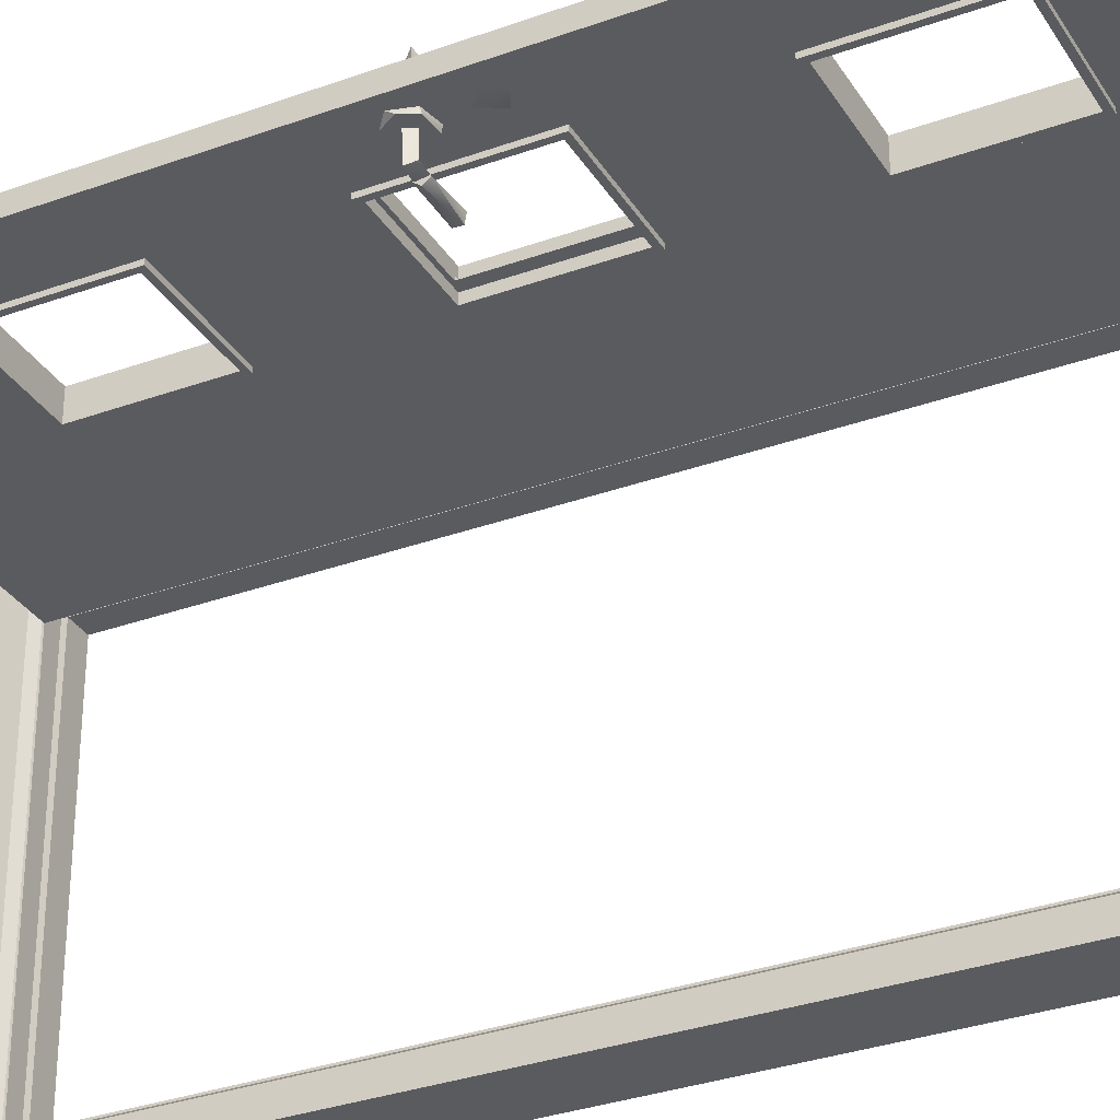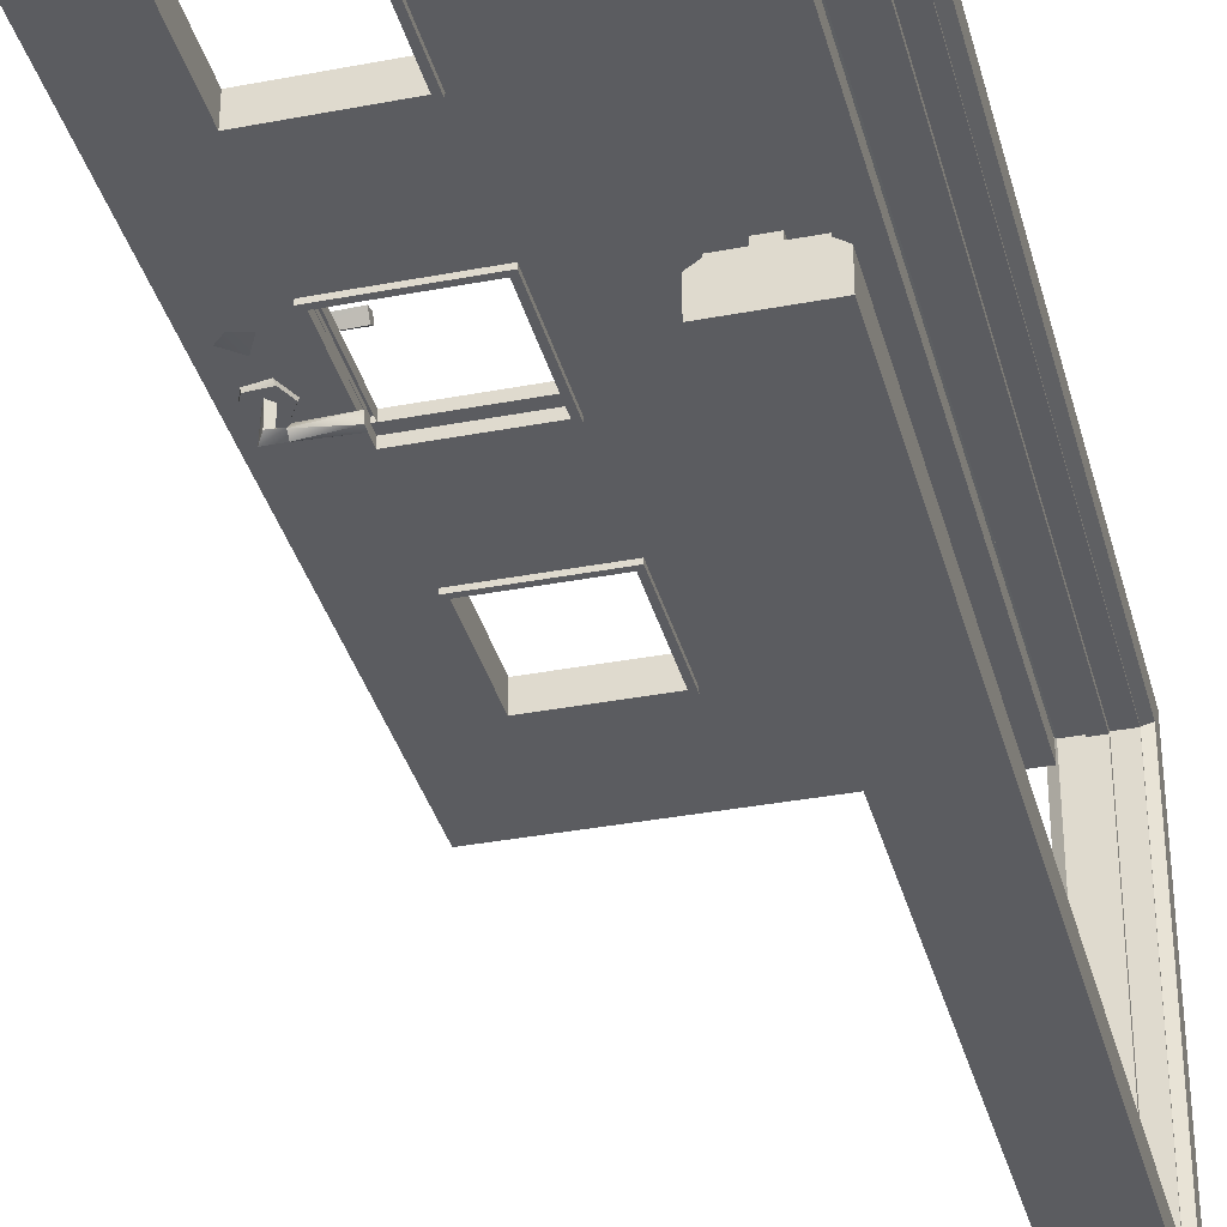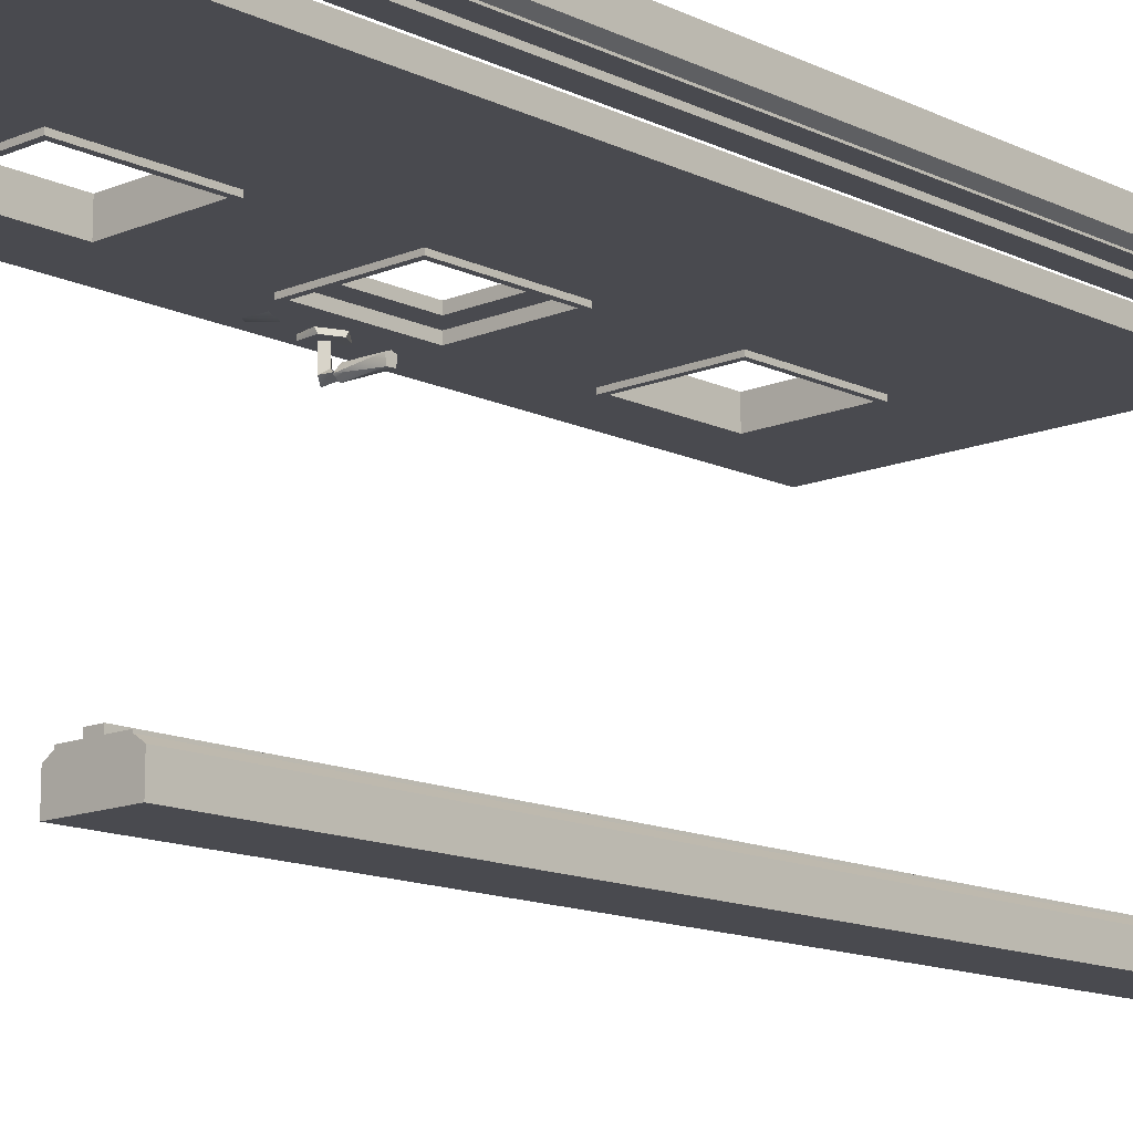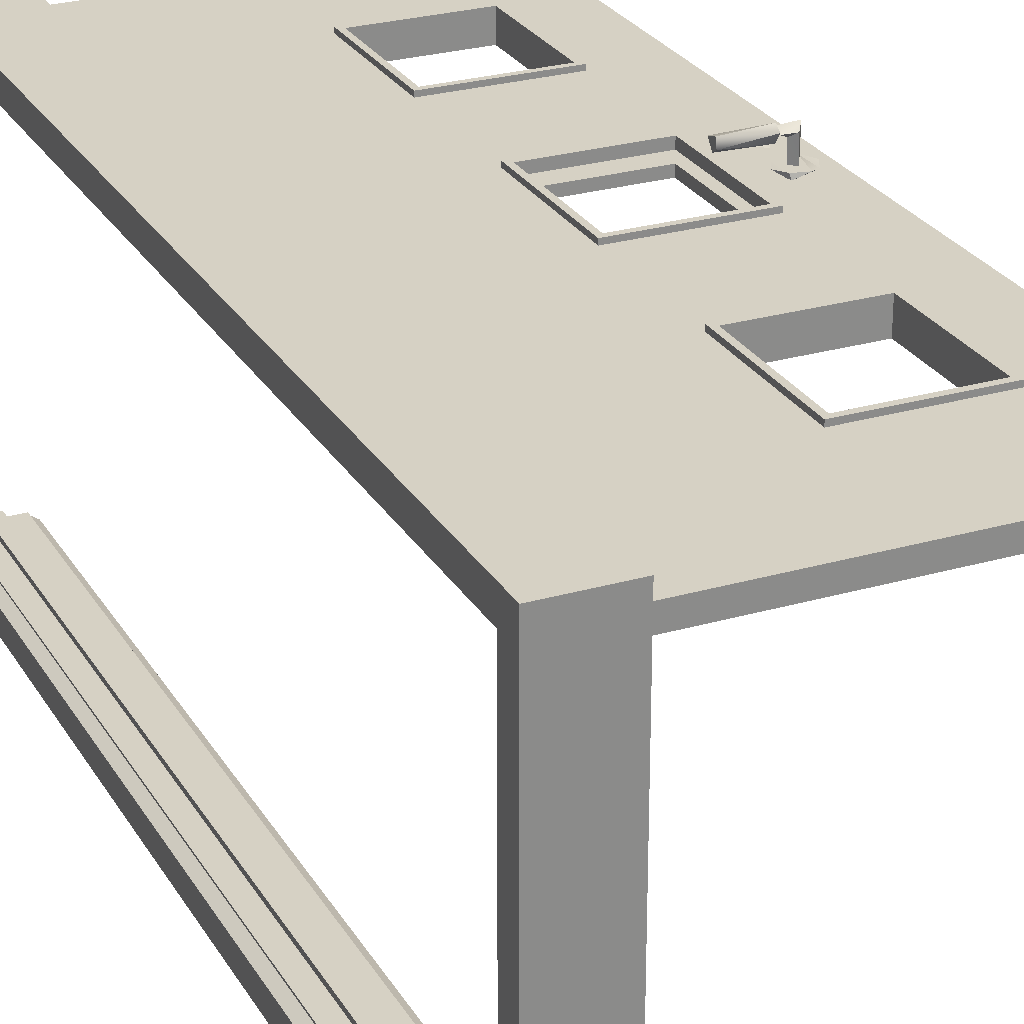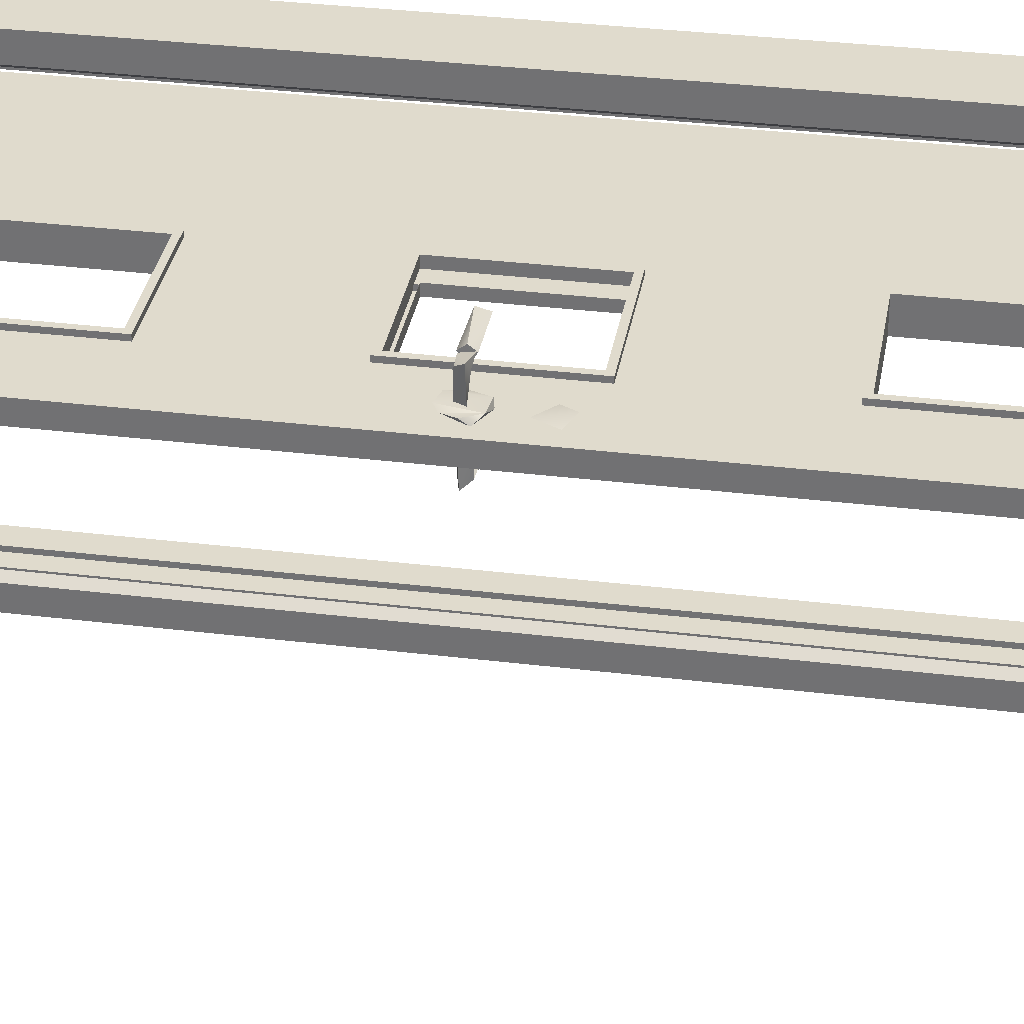
<metadata>
{"format":"obj","ext":"obj","renderer":"f3d","projection":"perspective","resolution":1024,"background":"white","views":[{"elev":-32.2,"azim":-63.1,"up":"+Z"},{"elev":-35.0,"azim":14.3,"up":"+Z"},{"elev":-13.5,"azim":43.2,"up":"+Z"},{"elev":26.6,"azim":155.5,"up":"+Z"},{"elev":33.2,"azim":-80.4,"up":"+Z"}]}
</metadata>
<code>
g
v -0.309 -0.748 0.38
v -0.309 -0.48 0.38
v -0.309 -0.48 0.4
v -0.309 -0.748 0.4
v -0.072 -0.748 0.4
v -0.072 -0.748 0.38
v -0.072 -0.48 0.4
v -0.072 -0.48 0.38
v -0.309 0.418 0.38
v -0.309 0.686 0.38
v -0.309 0.686 0.4
v -0.309 0.418 0.4
v -0.072 0.418 0.4
v -0.072 0.418 0.38
v -0.072 0.686 0.4
v -0.072 0.686 0.38
v -0.309 0.418 0.36
v -0.309 0.686 0.36
v -0.321 0.698 0.36
v -0.321 0.406 0.36
v -0.321 0.406 0.37
v -0.321 0.698 0.37
v -0.309 -0.165 0.38
v -0.309 0.103 0.38
v -0.309 -0.165 0.36
v -0.309 0.103 0.36
v -0.321 0.115 0.36
v -0.321 -0.177 0.36
v -0.321 -0.177 0.37
v -0.321 0.115 0.37
v -0.309 -0.748 0.38
v -0.309 -0.48 0.36
v -0.309 -0.48 0.38
v -0.309 -0.748 0.36
v -0.321 -0.468 0.36
v -0.321 -0.76 0.36
v -0.321 -0.76 0.37
v -0.321 -0.468 0.37
v -0.072 0.418 0.42
v -0.072 0.418 0.4
v -0.309 0.418 0.42
v -0.321 0.406 0.42
v -0.06 0.406 0.42
v -0.321 0.406 0.41
v -0.06 0.406 0.41
v -0.072 0.686 0.4
v -0.072 0.686 0.42
v -0.06 0.698 0.42
v -0.06 0.698 0.41
v -0.309 0.686 0.42
v -0.321 0.698 0.42
v -0.321 0.698 0.41
v -0.309 -0.165 0.4
v -0.072 -0.165 0.4
v -0.309 -0.165 0.42
v -0.072 -0.165 0.42
v -0.321 -0.177 0.42
v -0.06 -0.177 0.42
v -0.321 -0.177 0.41
v -0.06 -0.177 0.41
v -0.072 0.103 0.42
v -0.072 0.103 0.4
v -0.06 0.115 0.42
v -0.06 0.115 0.41
v -0.309 0.103 0.4
v -0.309 0.103 0.42
v -0.321 0.115 0.42
v -0.321 0.115 0.41
v -0.309 -0.748 0.4
v -0.072 -0.748 0.42
v -0.072 -0.748 0.4
v -0.309 -0.748 0.42
v -0.321 -0.76 0.42
v -0.06 -0.76 0.42
v -0.321 -0.76 0.41
v -0.06 -0.76 0.41
v -0.072 -0.48 0.42
v -0.06 -0.468 0.42
v -0.06 -0.468 0.41
v -0.309 -0.48 0.42
v -0.309 -0.48 0.4
v -0.321 -0.468 0.42
v -0.321 -0.468 0.41
v -0.072 0.418 0.36
v -0.072 0.418 0.38
v -0.072 0.686 0.38
v -0.072 0.686 0.36
v -0.06 0.406 0.36
v -0.06 0.698 0.36
v -0.06 0.698 0.37
v -0.06 0.406 0.37
v -0.072 -0.165 0.36
v -0.072 -0.165 0.38
v -0.072 0.103 0.38
v -0.072 0.103 0.36
v -0.06 -0.177 0.36
v -0.06 0.115 0.36
v -0.06 0.115 0.37
v -0.06 -0.177 0.37
v -0.072 -0.748 0.36
v -0.072 -0.48 0.38
v -0.072 -0.48 0.36
v -0.06 -0.468 0.36
v -0.06 -0.76 0.36
v -0.06 -0.468 0.37
v -0.06 -0.76 0.37
v 0.335 -1.061 -0.482
v 0.408 -1.061 -0.482
v 0.335 -1.061 -0.428
v 0.353 -1.061 -0.416
v 0.481 -1.061 -0.482
v 0.423 -1.061 -0.412
v 0.481 -1.061 -0.428
v 0.463 -1.061 -0.416
v 0.353 -1.061 -0.412
v 0.463 -1.061 -0.412
v 0.393 -1.061 -0.412
v 0.393 -1.061 -0.401
v 0.423 -1.061 -0.401
v 0.335 -1.061 0.482
v 0.335 -1.061 0.428
v 0.408 -1.061 0.482
v 0.353 -1.061 0.416
v 0.481 -1.061 0.482
v 0.393 -1.061 0.412
v 0.481 -1.061 0.428
v 0.353 -1.061 0.412
v 0.463 -1.061 0.416
v 0.463 -1.061 0.412
v 0.423 -1.061 0.412
v 0.423 -1.061 0.401
v 0.393 -1.061 0.401
v 0.408 1.061 0.482
v 0.335 1.061 0.482
v 0.408 1.061 -0.482
v 0.335 1.007 0.428
v 0.335 1.061 -0.482
v 0.335 1.007 -0.428
v 0.353 0.995 0.416
v 0.353 0.995 -0.416
v 0.353 0.991 0.412
v 0.353 0.991 -0.412
v 0.393 0.991 0.412
v 0.393 0.991 -0.412
v 0.393 0.98 0.401
v 0.423 0.98 0.401
v 0.393 0.98 -0.401
v 0.423 0.98 -0.401
v 0.423 0.991 -0.412
v 0.423 0.991 0.412
v 0.463 0.991 0.412
v 0.463 0.991 -0.412
v 0.463 0.995 -0.416
v 0.463 0.995 0.416
v 0.481 1.007 -0.428
v 0.481 1.007 0.428
v 0.481 1.061 -0.482
v 0.481 1.061 0.482
v 0.35 -1.051 0.41
v 0.35 -1.051 0.37
v 0.35 -0.013 0.37
v 0.35 0.989 0.41
v 0.35 0.989 0.37
v -0.06 0.115 0.41
v -0.321 0.115 0.41
v -0.06 -0.177 0.41
v -0.47 -1.051 0.41
v -0.06 -0.468 0.41
v -0.321 -0.177 0.41
v -0.06 -0.76 0.41
v -0.321 -0.468 0.41
v -0.321 -0.76 0.41
v 0.275 -1.051 0.37
v -0.47 -1.051 0.37
v -0.47 0.989 0.37
v -0.06 -0.76 0.37
v -0.321 -0.177 0.37
v -0.06 -0.177 0.37
v -0.023 0.989 0.37
v -0.47 0.989 0.41
v -0.284 -0.012 0.453
v -0.284 -0.026 0.472
v -0.376 -0.012 0.451
v -0.376 -0.025 0.47
v -0.376 -0.012 0.48
v -0.284 -0.004 0.478
v -0.376 0.001 0.47
v -0.284 0 0.461
v -0.394 -0.012 0.419
v -0.394 -0.012 0.457
v -0.401 -0.021 0.462
v -0.415 -0.018 0.419
v -0.416 -0.016 0.477
v -0.406 0 0.419
v -0.405 -0.001 0.466
v -0.376 -0.023 0.471
v -0.376 0 0.467
v -0.284 -0.012 0.324
v -0.284 -0.001 0.32
v -0.375 -0.012 0.326
v -0.376 0.001 0.309
v -0.284 -0.003 0.302
v -0.376 -0.012 0.299
v -0.284 -0.02 0.301
v -0.376 -0.025 0.309
v -0.284 -0.023 0.32
v -0.394 -0.012 0.359
v -0.394 -0.012 0.322
v -0.401 -0.003 0.317
v -0.415 -0.006 0.359
v -0.416 -0.008 0.302
v -0.406 -0.024 0.359
v -0.405 -0.024 0.313
v -0.376 -0.001 0.308
v -0.376 -0.024 0.311
v 0.408 -0.035 0.482
v -0.43 0.013 0.417
v -0.442 -0.027 0.409
v -0.442 -0.012 0.419
v -0.426 -0.042 0.419
v -0.399 -0.048 0.409
v -0.389 -0.045 0.419
v -0.372 -0.015 0.415
v -0.385 0.019 0.409
v -0.383 0.016 0.419
v -0.413 0.023 0.419
v -0.429 -0.04 0.359
v -0.442 -0.012 0.359
v -0.431 -0.038 0.369
v -0.442 0.003 0.369
v -0.423 0.02 0.359
v -0.399 0.024 0.369
v -0.386 0.018 0.359
v -0.37 -0.003 0.369
v -0.37 -0.009 0.359
v -0.389 -0.046 0.369
v -0.385 -0.043 0.359
v -0.434 -0.132 0.411
v -0.402 -0.148 0.417
v -0.413 -0.092 0.411
v -0.379 -0.121 0.411
v -0.381 -0.132 0.368
v -0.413 -0.148 0.362
v -0.402 -0.092 0.368
v -0.436 -0.121 0.368
g
f 1 2 3
f 3 4 1
f 1 5 6
f 1 4 5
f 6 7 8
f 6 5 7
f 8 3 2
f 8 7 3
f 9 10 11
f 11 12 9
f 9 13 14
f 9 12 13
f 14 15 16
f 14 13 15
f 16 11 10
f 16 15 11
f 9 18 10
f 9 17 18
f 19 18 17
f 19 17 20
f 19 20 21
f 21 22 19
f 23 26 24
f 23 25 26
f 27 26 25
f 27 25 28
f 27 28 29
f 29 30 27
f 31 32 33
f 31 34 32
f 35 32 34
f 35 34 36
f 35 36 37
f 37 38 35
f 12 39 40
f 12 41 39
f 39 41 42
f 42 43 39
f 42 44 43
f 45 43 44
f 40 47 46
f 40 39 47
f 48 47 39
f 48 39 43
f 48 43 45
f 45 49 48
f 46 50 11
f 46 47 50
f 51 50 47
f 51 47 48
f 52 51 48
f 48 49 52
f 53 56 54
f 53 55 56
f 56 55 57
f 57 58 56
f 57 59 58
f 60 58 59
f 54 61 62
f 54 56 61
f 63 61 56
f 63 56 58
f 63 58 60
f 60 64 63
f 62 66 65
f 62 61 66
f 67 66 61
f 67 61 63
f 63 64 67
f 68 67 64
f 69 70 71
f 69 72 70
f 70 72 73
f 73 74 70
f 76 74 73
f 73 75 76
f 71 77 7
f 71 70 77
f 78 77 70
f 78 70 74
f 74 76 78
f 76 79 78
f 7 80 81
f 7 77 80
f 82 80 77
f 82 77 78
f 83 82 78
f 78 79 83
f 41 12 11
f 11 50 41
f 42 41 50
f 42 50 51
f 42 51 52
f 44 42 52
f 55 53 65
f 55 65 66
f 57 55 66
f 57 66 67
f 67 68 57
f 59 57 68
f 72 69 81
f 72 81 80
f 72 80 82
f 82 73 72
f 73 82 83
f 75 73 83
f 84 85 86
f 84 86 87
f 88 84 87
f 88 87 89
f 91 88 89
f 89 90 91
f 17 9 85
f 17 85 84
f 20 17 84
f 84 88 20
f 88 91 20
f 91 21 20
f 87 86 10
f 87 10 18
f 87 18 19
f 19 89 87
f 89 19 22
f 22 90 89
f 92 93 94
f 92 94 95
f 96 92 95
f 96 95 97
f 97 98 96
f 99 96 98
f 25 23 93
f 25 93 92
f 28 25 92
f 92 96 28
f 28 96 99
f 99 29 28
f 95 94 24
f 95 24 26
f 95 26 27
f 27 97 95
f 97 27 30
f 30 98 97
f 100 6 101
f 100 101 102
f 100 102 103
f 103 104 100
f 104 103 105
f 106 104 105
f 34 31 6
f 34 6 100
f 36 34 100
f 100 104 36
f 36 104 106
f 106 37 36
f 102 101 33
f 102 33 32
f 102 32 35
f 35 103 102
f 35 105 103
f 105 35 38
f 109 107 108
f 109 112 110
f 108 112 109
f 111 112 108
f 113 112 111
f 114 112 113
f 117 115 110
f 114 116 112
f 112 117 110
f 112 118 117
f 119 118 112
f 122 120 121
f 125 121 123
f 121 125 122
f 124 122 125
f 125 123 127
f 124 125 126
f 128 126 125
f 129 128 130
f 125 130 128
f 130 125 131
f 132 131 125
f 135 134 133
f 135 137 134
f 134 137 138
f 136 134 138
f 139 136 138
f 139 138 140
f 141 139 140
f 140 142 141
f 143 141 142
f 142 144 143
f 144 145 143
f 145 144 147
f 145 147 148
f 148 146 145
f 146 148 149
f 149 150 146
f 151 150 149
f 151 149 152
f 151 152 153
f 154 151 153
f 156 154 153
f 156 153 155
f 156 155 157
f 157 158 156
f 157 135 158
f 133 158 135
f 108 107 135
f 107 109 138
f 109 110 138
f 140 138 110
f 110 115 142
f 142 140 110
f 115 117 144
f 115 144 142
f 117 118 144
f 118 119 147
f 148 147 119
f 119 112 148
f 149 148 112
f 112 116 152
f 152 116 114
f 152 149 112
f 118 147 144
f 107 138 137
f 107 137 135
f 159 160 161
f 159 161 162
f 162 161 163
f 49 45 162
f 45 164 162
f 164 45 44
f 44 165 164
f 164 166 162
f 167 165 44
f 166 159 162
f 168 159 166
f 168 166 169
f 168 170 159
f 169 171 168
f 170 167 159
f 170 172 167
f 160 159 173
f 173 159 167
f 173 167 174
f 167 172 171
f 167 171 169
f 167 169 165
f 167 175 174
f 160 173 161
f 173 174 176
f 176 161 173
f 174 37 176
f 161 176 105
f 37 174 38
f 175 38 174
f 38 175 177
f 105 38 177
f 105 177 178
f 177 175 30
f 178 161 105
f 98 161 178
f 98 21 91
f 98 30 21
f 161 98 91
f 161 91 90
f 179 161 90
f 161 179 163
f 90 22 179
f 175 179 22
f 22 21 175
f 30 175 21
f 175 167 180
f 44 180 167
f 180 44 52
f 52 49 180
f 162 180 49
f 180 162 179
f 175 180 179
f 162 163 179
f 183 181 182
f 182 184 183
f 185 184 182
f 182 186 185
f 187 185 186
f 186 188 187
f 183 187 188
f 188 181 183
f 190 191 189
f 192 189 191
f 191 193 192
f 194 192 193
f 194 193 195
f 195 190 194
f 190 189 194
f 196 191 190
f 193 191 196
f 196 197 193
f 195 193 197
f 190 195 197
f 198 199 200
f 199 201 200
f 201 199 202
f 203 201 202
f 202 204 203
f 205 203 204
f 204 206 205
f 200 205 206
f 206 198 200
f 208 209 207
f 210 207 209
f 209 211 210
f 212 210 211
f 212 211 213
f 213 208 212
f 208 207 212
f 214 209 208
f 211 209 214
f 214 215 211
f 213 211 215
f 208 213 215
f 134 216 133
f 120 216 134
f 120 122 216
f 121 120 134
f 121 134 136
f 136 139 121
f 123 121 139
f 123 139 141
f 141 127 123
f 127 141 143
f 143 125 127
f 125 143 145
f 145 132 125
f 131 132 145
f 145 146 131
f 146 150 131
f 130 131 150
f 129 130 150
f 150 151 129
f 154 128 129
f 129 151 154
f 128 154 156
f 156 126 128
f 216 122 124
f 124 158 216
f 133 216 158
f 124 156 158
f 124 126 156
f 111 108 135
f 111 135 157
f 111 157 155
f 155 113 111
f 114 113 155
f 114 153 152
f 114 155 153
f 218 219 217
f 218 220 219
f 221 220 218
f 221 222 220
f 223 222 221
f 225 223 224
f 224 226 225
f 217 226 224
f 229 228 227
f 230 228 229
f 230 231 228
f 232 231 230
f 232 233 231
f 234 233 232
f 235 233 234
f 237 235 234
f 234 236 237
f 236 227 237
f 229 227 236
f 188 182 181
f 188 186 182
f 199 198 206
f 206 202 199
f 206 204 202
f 185 183 184
f 185 187 183
f 203 200 201
f 203 205 200
f 239 240 238
f 240 239 241
f 243 244 242
f 244 243 245
f 223 225 222
f 226 222 225
f 220 222 226
f 226 217 220
f 220 217 219
f 237 233 235
f 231 233 237
f 227 231 237
f 231 227 228

</code>
